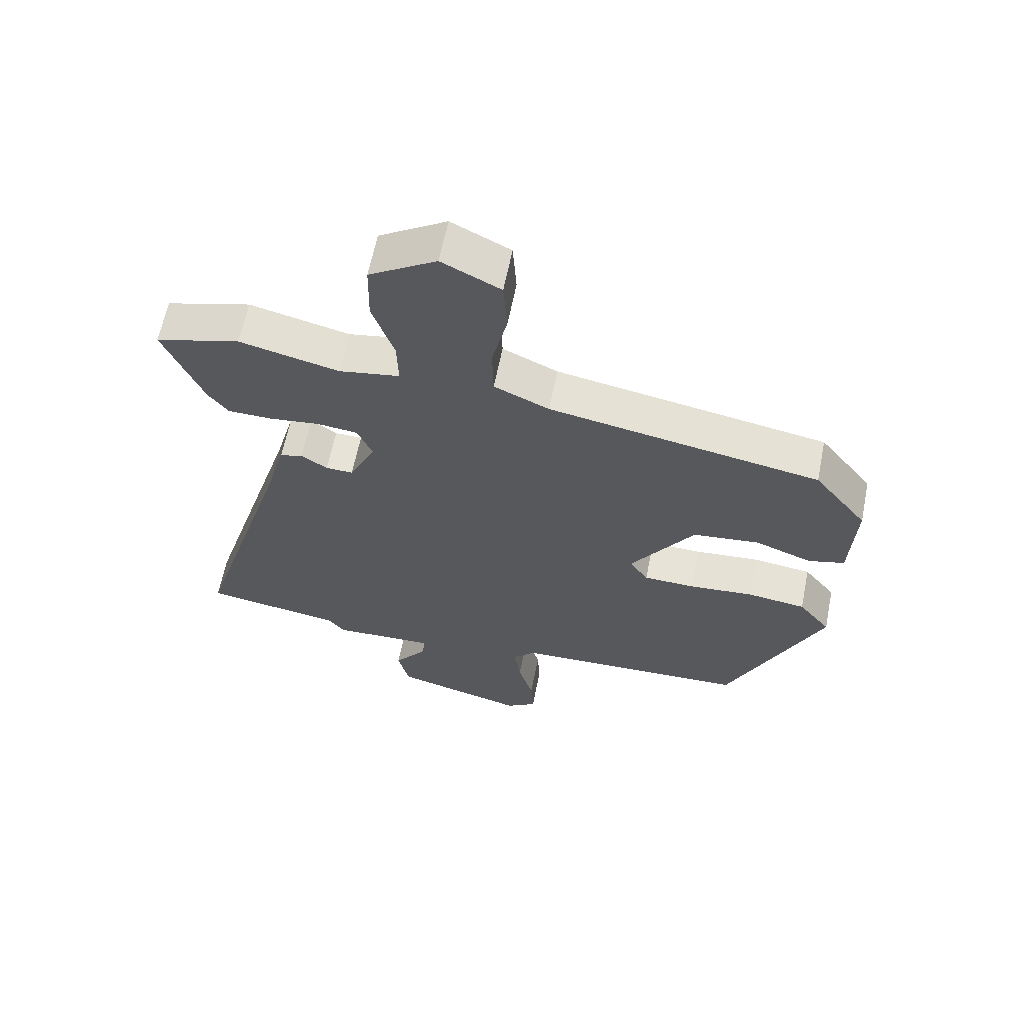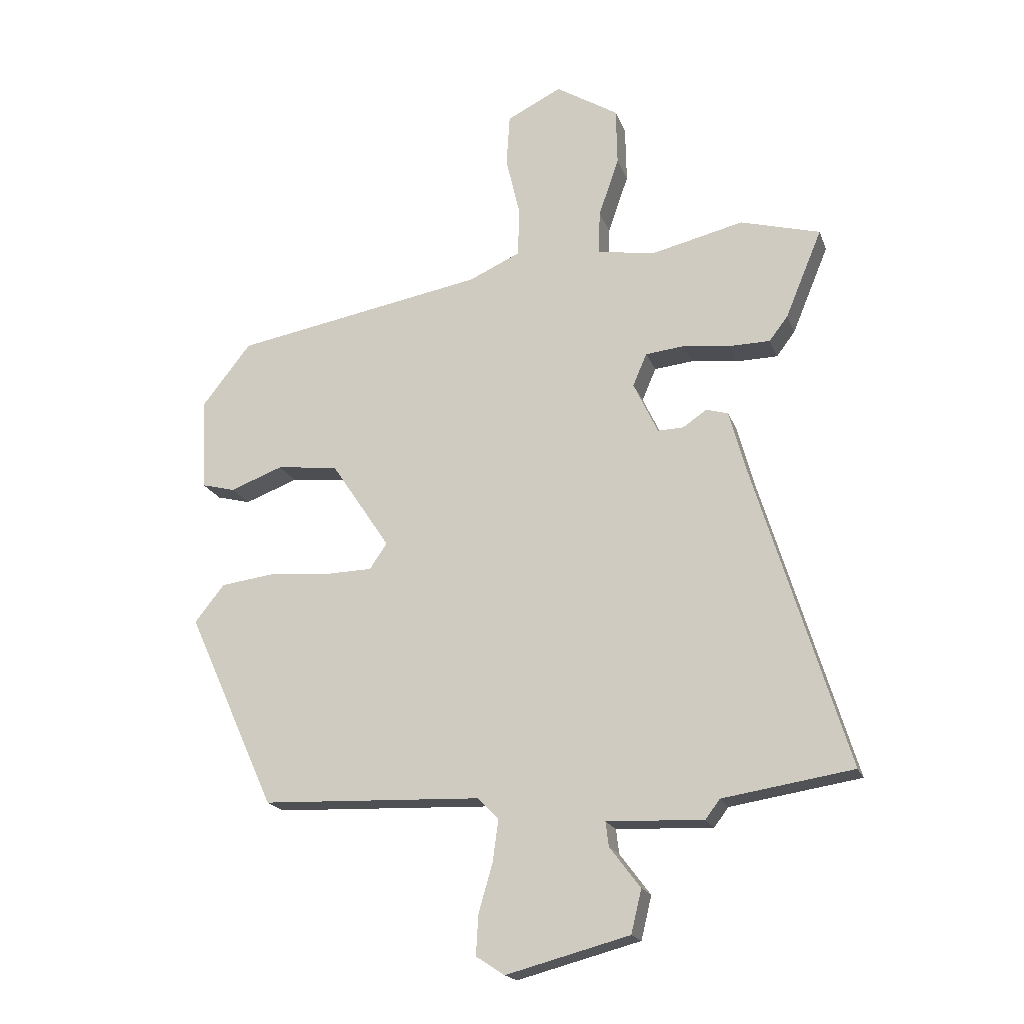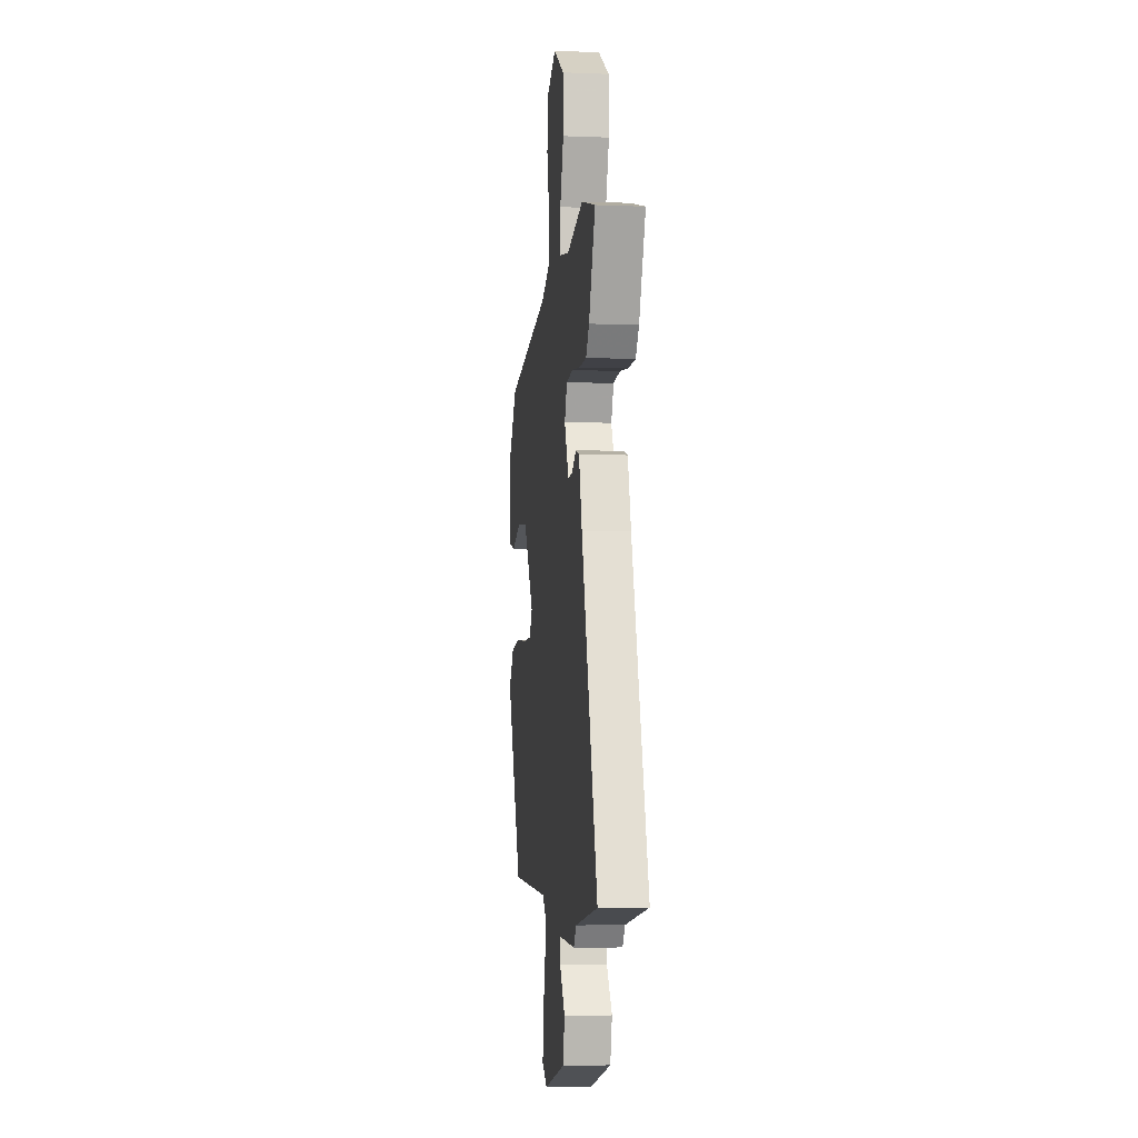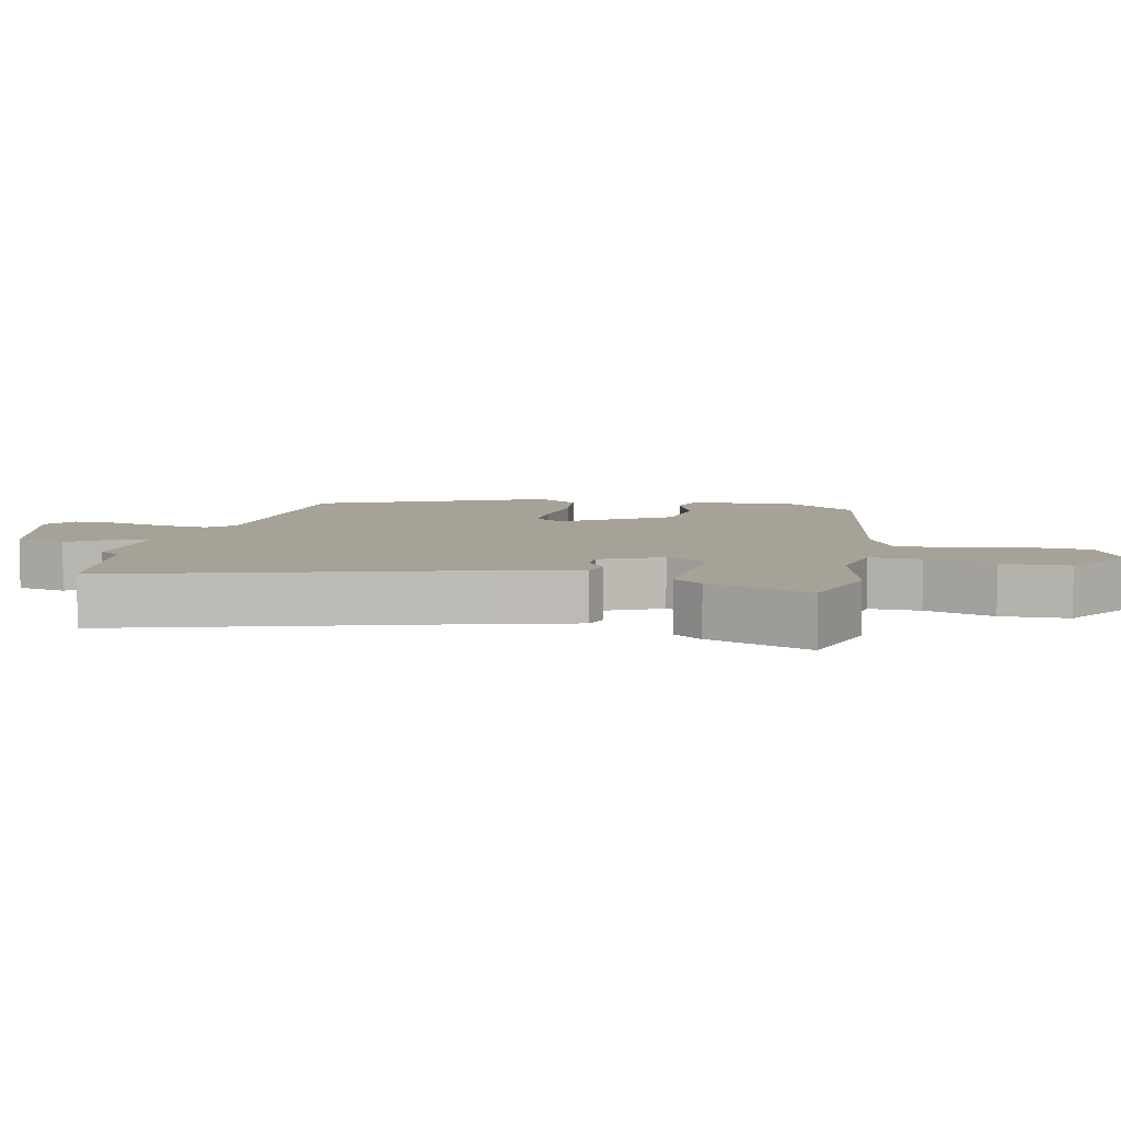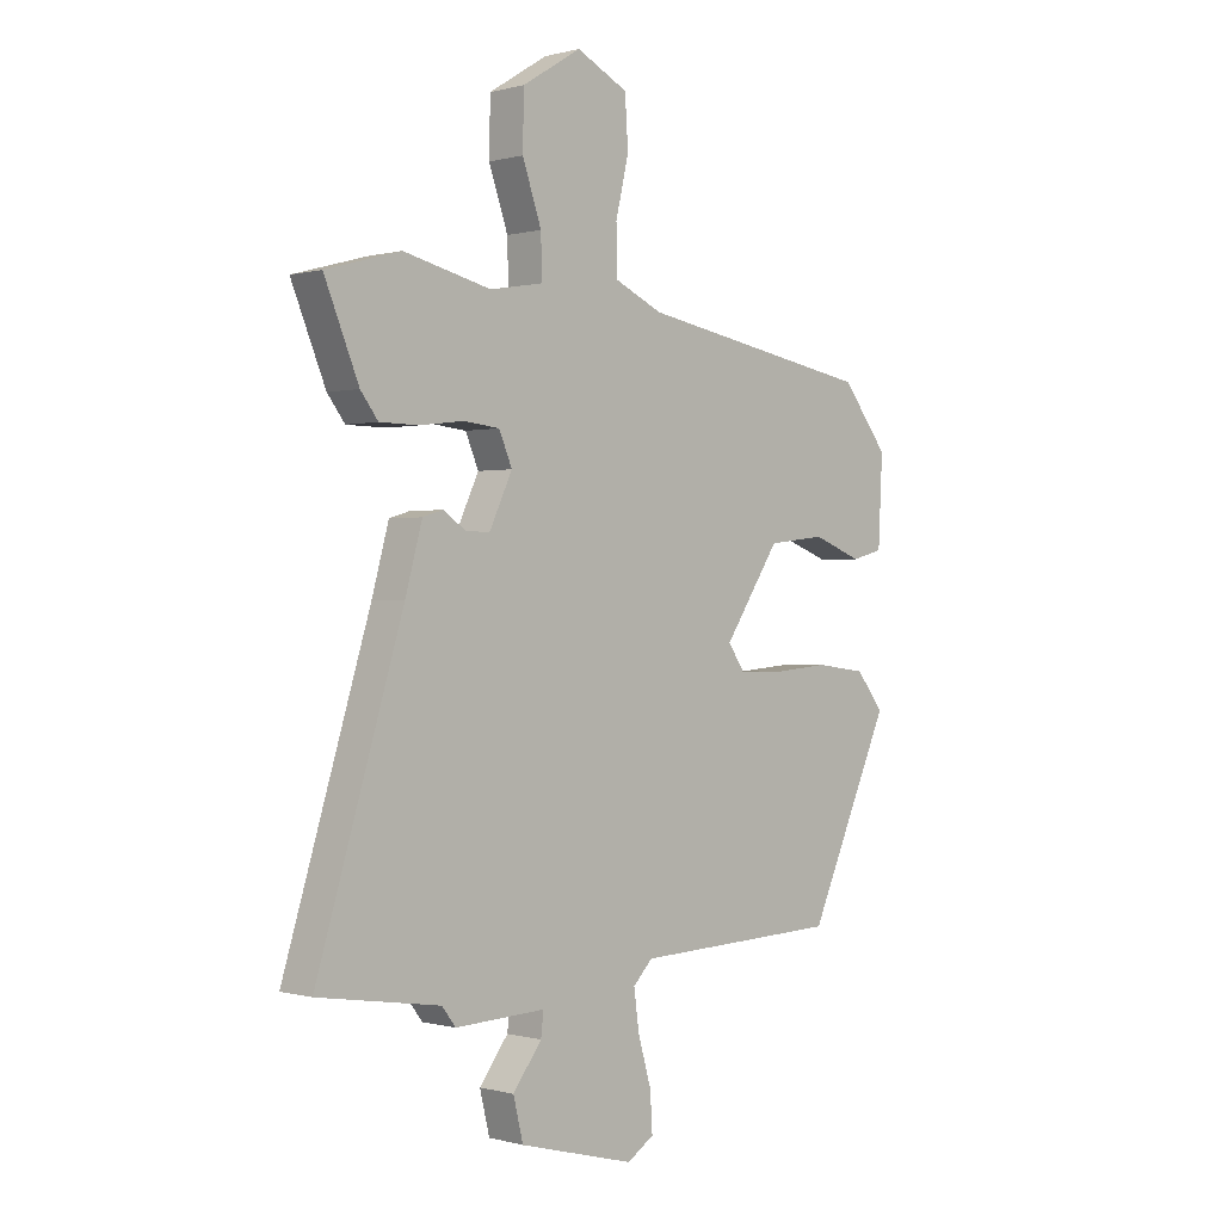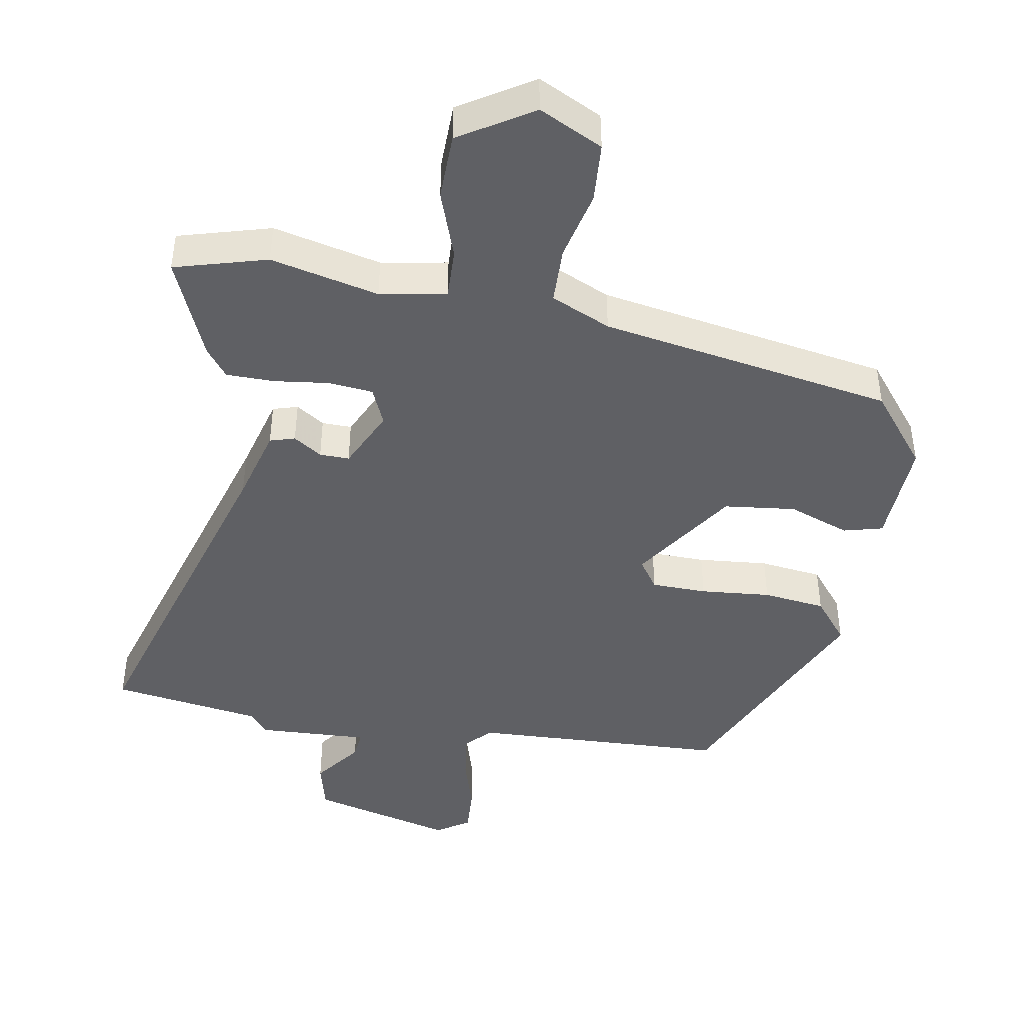
<metadata>
{"format":"obj","ext":"obj","renderer":"f3d","projection":"perspective","resolution":1024,"background":"white","views":[{"elev":62.6,"azim":11.3,"up":"+Z"},{"elev":-19.1,"azim":-163.3,"up":"+Z"},{"elev":-5.2,"azim":-97.1,"up":"+Z"},{"elev":6.5,"azim":-77.3,"up":"+Y"},{"elev":0.1,"azim":-45.0,"up":"+Z"},{"elev":-44.1,"azim":-9.7,"up":"+Y"}]}
</metadata>
<code>
v 0.457 0.07 0.387
v 0.542 0.07 0.279
v 0.534 0.07 0.12
v 0.476 0.07 0.105
v 0.385 0.07 0.139
v 0.279 0.07 0.127
v 0.177 0.07 -0.026
v 0.207 0.07 -0.07
v 0.289 0.07 -0.072
v 0.393 0.07 -0.063
v 0.486 0.07 -0.075
v 0.537 0.07 -0.139
v 0.385 0.07 -0.475
v 0.006 0.07 -0.49
v -0.03 0.07 -0.527
v -0.02 0.07 -0.599
v 0.004 0.07 -0.682
v 0.008 0.07 -0.751
v -0.041 0.07 -0.783
v -0.253 0.07 -0.727
v -0.271 0.07 -0.653
v -0.218 0.07 -0.583
v -0.213 0.07 -0.541
v -0.379 0.07 -0.548
v -0.404 0.07 -0.515
v -0.628 0.07 -0.48
v -0.47 0.07 0.037
v -0.439 0.07 0.15
v -0.402 0.07 0.161
v -0.36 0.07 0.133
v -0.316 0.07 0.132
v -0.274 0.07 0.221
v -0.298 0.07 0.277
v -0.364 0.07 0.284
v -0.445 0.07 0.274
v -0.516 0.07 0.275
v -0.548 0.07 0.317
v -0.611 0.07 0.469
v -0.474 0.07 0.507
v -0.314 0.07 0.469
v -0.216 0.07 0.486
v -0.218 0.07 0.561
v -0.253 0.07 0.662
v -0.251 0.07 0.761
v -0.143 0.07 0.828
v -0.049 0.07 0.781
v -0.043 0.07 0.692
v -0.067 0.07 0.589
v -0.065 0.07 0.504
v 0.023 0.07 0.464
v 0.457 0 0.387
v 0.542 0 0.279
v 0.534 0 0.12
v 0.476 0 0.105
v 0.385 0 0.139
v 0.279 0 0.127
v 0.177 0 -0.026
v 0.207 0 -0.07
v 0.289 0 -0.072
v 0.393 0 -0.063
v 0.486 0 -0.075
v 0.537 0 -0.139
v 0.385 0 -0.475
v 0.006 0 -0.49
v -0.03 0 -0.527
v -0.02 0 -0.599
v 0.004 0 -0.682
v 0.008 0 -0.751
v -0.041 0 -0.783
v -0.253 0 -0.727
v -0.271 0 -0.653
v -0.218 0 -0.583
v -0.213 0 -0.541
v -0.379 0 -0.548
v -0.404 0 -0.515
v -0.628 0 -0.48
v -0.47 0 0.037
v -0.439 0 0.15
v -0.402 0 0.161
v -0.36 0 0.133
v -0.316 0 0.132
v -0.274 0 0.221
v -0.298 0 0.277
v -0.364 0 0.284
v -0.445 0 0.274
v -0.516 0 0.275
v -0.548 0 0.317
v -0.611 0 0.469
v -0.474 0 0.507
v -0.314 0 0.469
v -0.216 0 0.486
v -0.218 0 0.561
v -0.253 0 0.662
v -0.251 0 0.761
v -0.143 0 0.828
v -0.049 0 0.781
v -0.043 0 0.692
v -0.067 0 0.589
v -0.065 0 0.504
v 0.023 0 0.464
f 46 47 48
f 45 46 48
f 44 45 48
f 43 44 48
f 42 43 48
f 41 42 48 49
f 40 41 49 50
f 38 39 40
f 37 38 40
f 36 37 40
f 35 36 40
f 34 35 40
f 50 1 2
f 40 50 2
f 34 40 2
f 33 34 2
f 27 28 29 30
f 27 30 31
f 26 27 31
f 25 26 31
f 25 31 32
f 24 25 32
f 23 24 32
f 20 21 22
f 19 20 22
f 18 19 22
f 17 18 22
f 16 17 22
f 15 16 22 23
f 14 15 23 32
f 12 13 14
f 11 12 14
f 10 11 14
f 9 10 14
f 8 9 14
f 7 8 14 32
f 2 3 4 5
f 2 5 6
f 33 2 6
f 6 7 32 33
f 98 97 96
f 98 96 95
f 98 95 94
f 98 94 93
f 98 93 92
f 99 98 92 91
f 100 99 91 90
f 90 89 88
f 90 88 87
f 90 87 86
f 90 86 85
f 90 85 84
f 52 51 100
f 52 100 90
f 52 90 84
f 52 84 83
f 80 79 78 77
f 81 80 77
f 81 77 76
f 81 76 75
f 82 81 75
f 82 75 74
f 82 74 73
f 72 71 70
f 72 70 69
f 72 69 68
f 72 68 67
f 72 67 66
f 73 72 66 65
f 82 73 65 64
f 64 63 62
f 64 62 61
f 64 61 60
f 64 60 59
f 64 59 58
f 82 64 58 57
f 55 54 53 52
f 56 55 52
f 56 52 83
f 83 82 57 56
f 1 51 52 2
f 2 52 53 3
f 3 53 54 4
f 4 54 55 5
f 5 55 56 6
f 6 56 57 7
f 7 57 58 8
f 8 58 59 9
f 9 59 60 10
f 10 60 61 11
f 11 61 62 12
f 12 62 63 13
f 13 63 64 14
f 14 64 65 15
f 15 65 66 16
f 16 66 67 17
f 17 67 68 18
f 18 68 69 19
f 19 69 70 20
f 20 70 71 21
f 21 71 72 22
f 22 72 73 23
f 23 73 74 24
f 24 74 75 25
f 25 75 76 26
f 26 76 77 27
f 27 77 78 28
f 28 78 79 29
f 29 79 80 30
f 30 80 81 31
f 31 81 82 32
f 32 82 83 33
f 33 83 84 34
f 34 84 85 35
f 35 85 86 36
f 36 86 87 37
f 37 87 88 38
f 38 88 89 39
f 39 89 90 40
f 40 90 91 41
f 41 91 92 42
f 42 92 93 43
f 43 93 94 44
f 44 94 95 45
f 45 95 96 46
f 46 96 97 47
f 47 97 98 48
f 48 98 99 49
f 49 99 100 50
f 50 100 51 1

</code>
